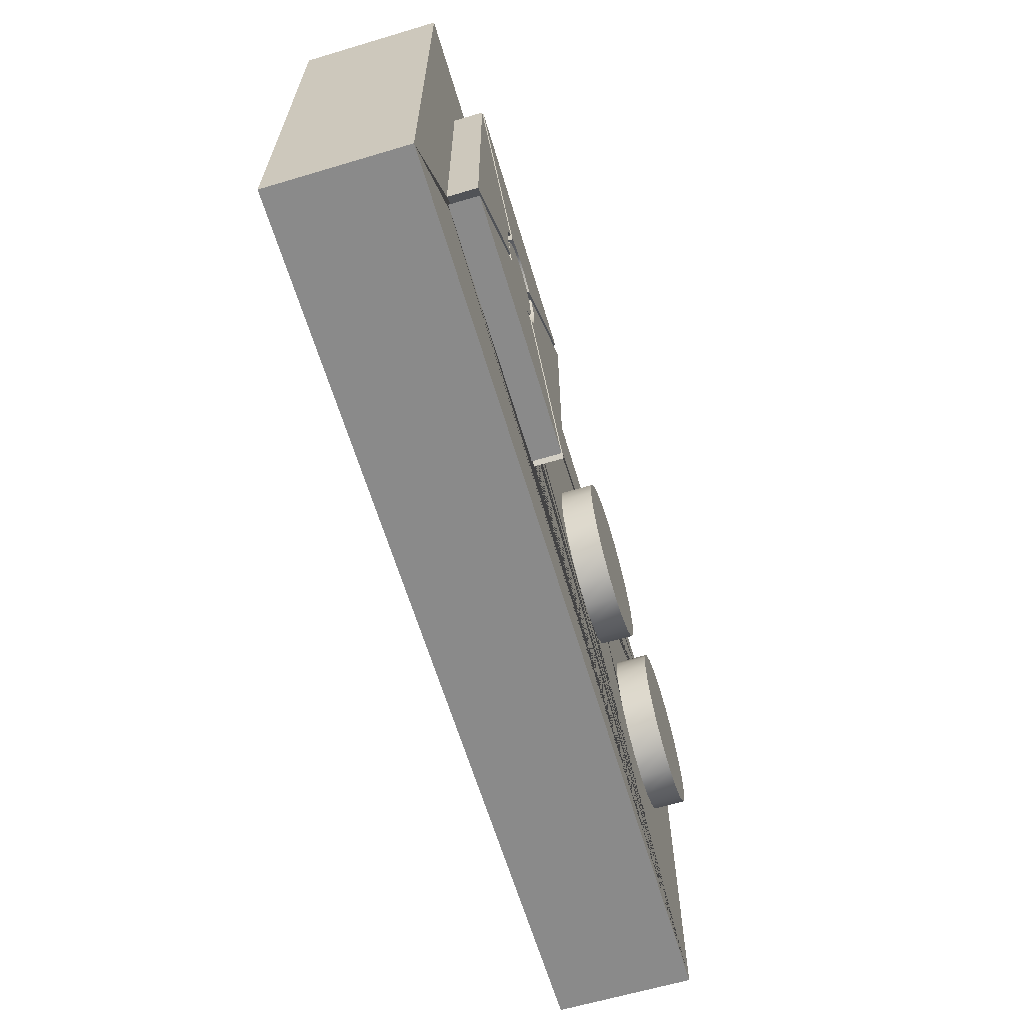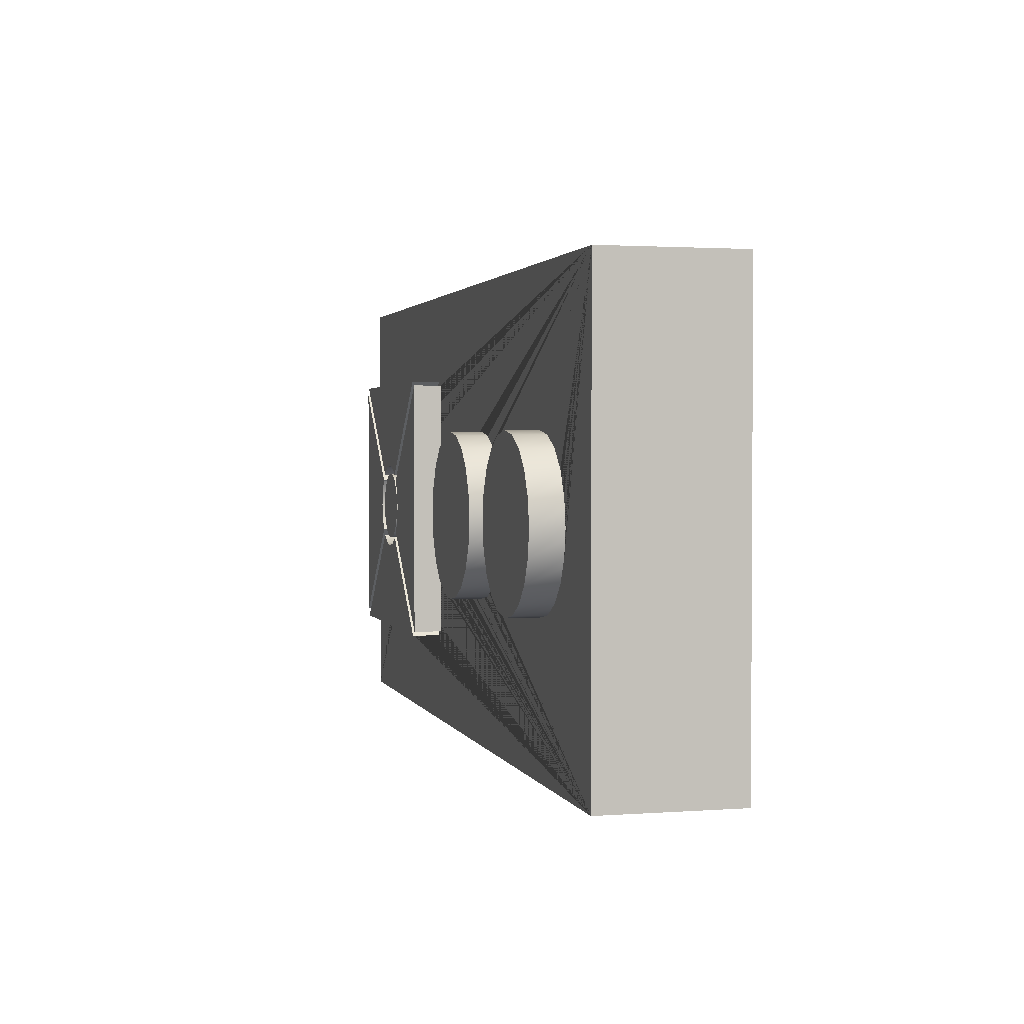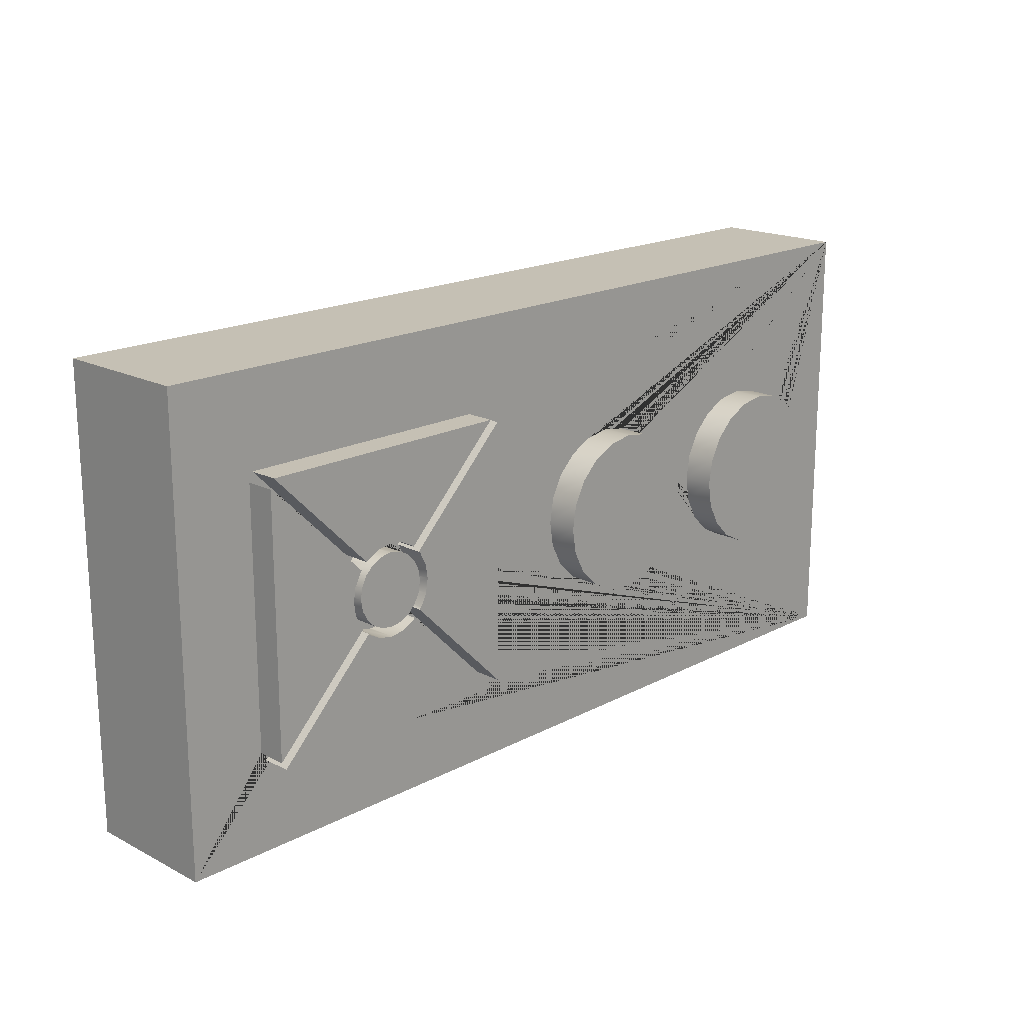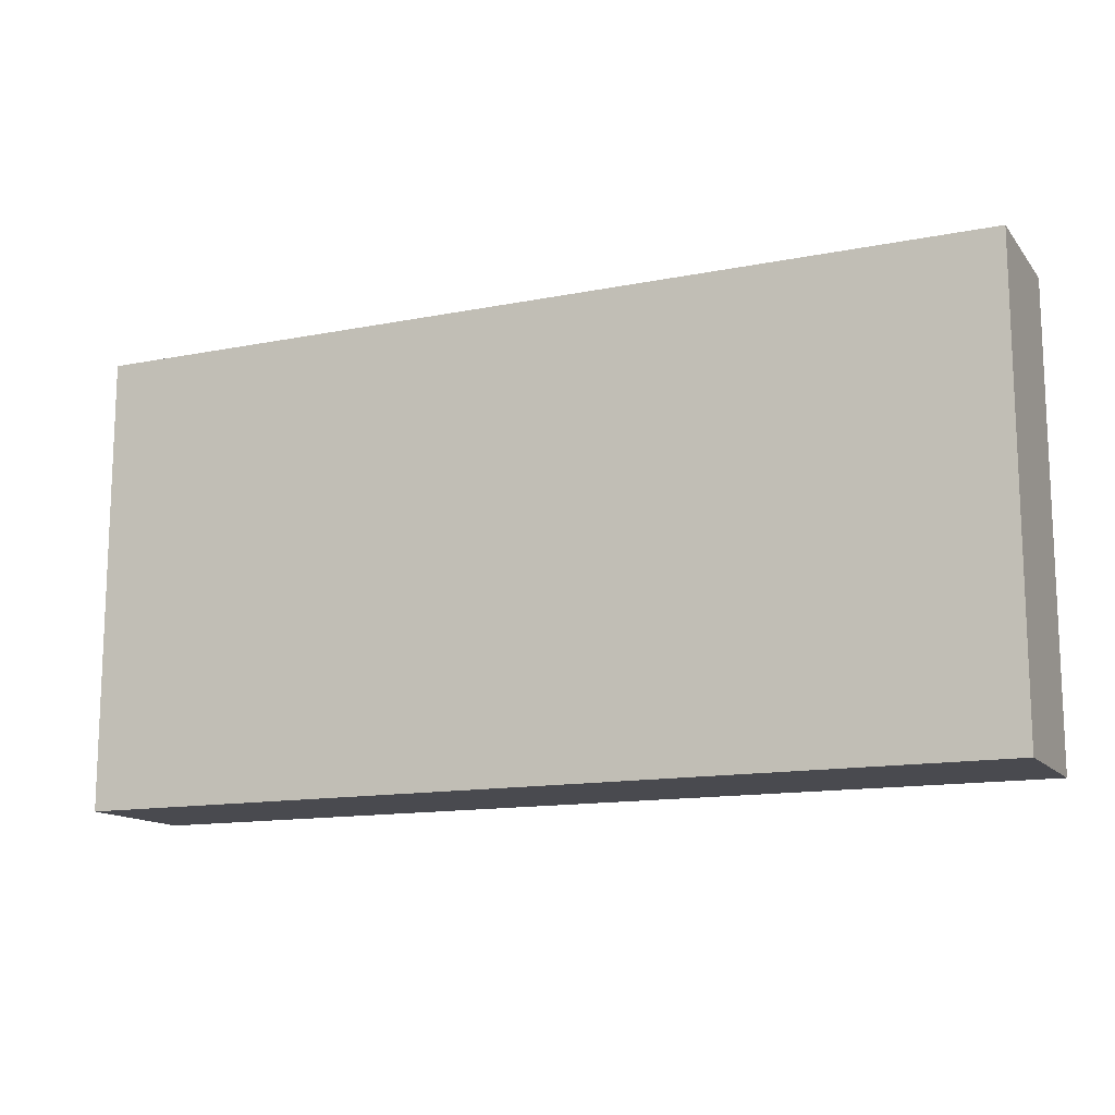
<metadata>
{"format":"obj","ext":"obj","renderer":"f3d","projection":"perspective","resolution":1024,"background":"white","views":[{"elev":-63.6,"azim":106.7,"up":"+Z"},{"elev":2.0,"azim":-104.5,"up":"+Z"},{"elev":18.3,"azim":134.5,"up":"+Z"},{"elev":-13.5,"azim":24.2,"up":"+Z"}]}
</metadata>
<code>
g default
v -0.002408 0.003864 -0.01183
v 0.003245 0.02017 -0.006169
v 0.003245 0.003864 -0.006169
v -0.05595 0.003864 0.05307
v -0.05595 0.02017 0.05307
v -0.06532 0.02017 0.04369
v -0.05967 0.003864 0.04934
v -0.00613 0.02017 -0.01555
v -0.03104 0.02017 0.01876
v -0.04882 0.003864 0.0567
v 0.009265 0.02017 0.005653
v -0.04413 0.02017 0.05909
v 0.005634 0.003864 -0.001476
v 0.009265 0.003864 0.005653
v -0.2233 -0.06682 0.1366
v 0.2479 -0.06682 0.1366
v -0.2233 0.003864 0.1366
v -0.03624 0.003864 0.06034
v -0.04413 0.003864 0.05909
v 0.01134 0.02017 0.01876
v -0.03104 0.02017 0.06117
v 0.06542 0.003864 -0.02032
v 0.06542 0.01888 -0.04937
v 0.06542 0.003864 -0.04937
v 0.009265 0.02017 0.03186
v -0.01794 0.02017 0.05909
v -0.02314 0.003864 0.05992
v -0.03104 0.003864 0.06117
v 0.003245 0.02017 0.04369
v -0.00613 0.02017 0.05307
v 0.01052 0.003864 0.02396
v 0.009265 0.003864 0.03186
v -0.01082 0.003864 0.05546
v -0.01794 0.003864 0.05909
v 0.006875 0.003864 0.03656
v 0.003245 0.003864 0.04369
v -0.000476 0.003864 0.04741
v -0.00613 0.003864 0.05307
v 0.01009 0.003864 0.01086
v 0.01134 0.003864 0.01876
v 0.01125 0.003864 0.01823
v 0.2479 -0.06682 -0.09904
v 0.1189 0.01888 0.003917
v 0.1179 0.01888 0.00491
v 0.1223 0.01888 0.000585
v 0.1231 0.01888 -0.000303
v 0.06954 0.01888 -0.05192
v 0.1146 0.01888 0.01148
v 0.1297 0.01888 -0.003649
v 0.06542 0.01888 0.0874
v 0.1991 0.01888 -0.04676
v 0.1076 0.003864 -0.007403
v 0.1189 0.003864 0.003917
v 0.1223 0.003864 0.000585
v 0.1111 0.003864 -0.01057
v 0.2043 0.01888 -0.05192
v 0.1181 0.003864 0.004699
v 0.1179 0.003864 0.00491
v 0.1224 0.003864 0.000396
v 0.1245 0.003864 -0.001014
v 0.1231 0.003864 -0.000303
v 0.1153 0.003864 0.01008
v 0.1146 0.003864 0.01148
v 0.06954 0.003864 -0.05192
v 0.1313 0.003864 -0.003894
v 0.1297 0.003864 -0.003649
v 0.1249 0.003864 0.004396
v 0.1257 0.0183 0.00351
v 0.1257 0.003864 0.00351
v 0.121 0.003864 0.008796
v 0.1216 0.0183 0.007679
v 0.1216 0.003864 0.007679
v 0.1299 0.003864 0.001401
v 0.131 0.0183 0.000832
v 0.131 0.003864 0.000832
v 0.1137 0.003864 0.01721
v 0.1134 0.01888 0.01876
v 0.1134 0.003864 0.01876
v 0.1187 0.003864 0.01417
v 0.1189 0.0183 0.01293
v 0.1189 0.003864 0.01293
v 0.1385 0.003864 -0.004558
v 0.137 0.01888 -0.004802
v 0.137 0.003864 -0.004802
v 0.1356 0.003864 0.000106
v 0.1368 0.0183 -9e-05
v 0.1368 0.003864 -9e-05
v 0.1182 0.003864 0.02
v 0.118 0.0183 0.01876
v 0.118 0.003864 0.01876
v 0.1143 0.003864 0.02449
v 0.1146 0.01888 0.02604
v 0.1146 0.003864 0.02604
v 0.1457 0.003864 -0.002939
v 0.1443 0.01888 -0.003649
v 0.1443 0.003864 -0.003649
v 0.1414 0.003864 0.000636
v 0.1426 0.0183 0.000832
v 0.1426 0.003864 0.000832
v 0.1757 0.003864 -0.05192
v 0.2043 0.003864 -0.05192
v 0.1195 0.003864 0.0257
v 0.1189 0.0183 0.02458
v 0.1189 0.003864 0.02458
v 0.1368 0.0183 0.01876
v 0.1172 0.003864 0.03121
v 0.1179 0.01888 0.03261
v 0.1179 0.003864 0.03261
v 0.1468 0.003864 0.002941
v 0.1479 0.0183 0.00351
v 0.1479 0.003864 0.00351
v 0.1511 0.003864 -9e-05
v 0.1508 0.01888 -0.000303
v 0.1508 0.003864 -0.000303
v 0.1225 0.003864 0.03072
v 0.1216 0.0183 0.02984
v 0.1216 0.003864 0.02984
v 0.2032 0.003864 -0.05083
v 0.1188 0.003864 0.03344
v 0.119 0.01888 0.03366
v 0.119 0.003864 0.03366
v 0.1619 0.003864 -0.009385
v 0.1518 0.01888 0.000696
v 0.1518 0.003864 0.000696
v 0.0768 0.003864 0.07598
v 0.06542 0.003864 0.0874
v 0.1512 0.003864 0.006794
v 0.1521 0.0183 0.007679
v 0.1521 0.003864 0.007679
v 0.1958 0.003864 -0.03676
v 0.2068 0.01888 -0.04776
v 0.2068 0.003864 -0.04776
v 0.1112 0.003864 0.04813
v 0.1223 0.01888 0.03699
v 0.1223 0.003864 0.03699
v 0.1554 0.003864 0.004216
v 0.1552 0.01888 0.004028
v 0.1552 0.003864 0.004028
v 0.1269 0.003864 0.03458
v 0.1257 0.0183 0.03401
v 0.1257 0.003864 0.03401
v 0.123 0.003864 0.03764
v 0.1231 0.01888 0.03782
v 0.1231 0.003864 0.03782
v 0.1568 0.003864 0.006305
v 0.1561 0.01888 0.00491
v 0.1561 0.003864 0.00491
v 0.1542 0.003864 0.01182
v 0.1548 0.0183 0.01293
v 0.1548 0.003864 0.01293
v 0.1322 0.003864 0.03688
v 0.131 0.0183 0.03669
v 0.131 0.003864 0.03669
v 0.09866 0.003864 0.08944
v 0.07004 0.01888 0.08944
v 0.07004 0.003864 0.08944
v 0.07885 0.01888 0.0806
v 0.1283 0.003864 0.04045
v 0.1297 0.01888 0.04117
v 0.1297 0.003864 0.04117
v 0.1596 0.003864 0.01302
v 0.1594 0.01888 0.01148
v 0.1594 0.003864 0.01148
v 0.1555 0.003864 0.01752
v 0.1557 0.0183 0.01876
v 0.1557 0.003864 0.01876
v 0.1381 0.003864 0.03741
v 0.1368 0.0183 0.03761
v 0.1368 0.003864 0.03761
v 0.1354 0.003864 0.04207
v 0.137 0.01888 0.04232
v 0.137 0.003864 0.04232
v 0.1549 0.003864 0.02335
v 0.1548 0.0183 0.02458
v 0.1548 0.003864 0.02458
v 0.1426 0.0183 0.03669
v 0.1438 0.003864 0.03612
v 0.1426 0.003864 0.03669
v 0.1603 0.003864 0.02031
v 0.1606 0.01888 0.01876
v 0.1606 0.003864 0.01876
v 0.1526 0.003864 0.02872
v 0.1521 0.0183 0.02984
v 0.1521 0.003864 0.02984
v 0.1479 0.0183 0.03401
v 0.1488 0.003864 0.03312
v 0.1479 0.003864 0.03401
v 0.1594 0.01888 0.02604
v 0.1443 0.01888 0.04117
v 0.1427 0.003864 0.04141
v 0.1443 0.003864 0.04117
v 0.1587 0.003864 0.02743
v 0.1594 0.003864 0.02604
v 0.1494 0.003864 0.03853
v 0.1508 0.01888 0.03782
v 0.1508 0.003864 0.03782
v 0.1517 0.003864 0.03699
v 0.1519 0.01888 0.03676
v 0.1519 0.003864 0.03676
v 0.1559 0.003864 0.03278
v 0.1561 0.01888 0.03261
v 0.1561 0.003864 0.03261
v 0.1624 0.003864 0.04723
v 0.2479 0.003864 0.1366
v 0.2479 0.003864 -0.09904
v 0.1631 0.003864 0.04795
v 0.2048 0.01888 0.08944
v 0.2068 0.01888 0.08478
v 0.1552 0.01888 0.03343
v 0.2068 0.003864 0.05663
v 0.2068 0.003864 0.08478
v 0.1991 0.003864 -0.04676
v 0.06542 0.003864 0.04532
v 0.1958 0.003864 0.07387
v 0.07698 0.003864 0.08248
v 0.1552 0.003864 0.03343
v 0.1429 0.003864 -0.003866
v 0.1783 0.003864 -0.02589
v 0.09341 0.003864 0.05931
v 0.2048 0.003864 0.08944
v 0.09785 0.003864 0.06153
v 0.1537 0.003864 0.08944
v -0.2233 0.003864 -0.09904
v -0.05607 0.003864 -0.01543
v -0.05595 0.003864 -0.01555
v -0.05126 0.003864 -0.01794
v -0.04413 0.003864 -0.02158
v -0.03894 0.003864 -0.0224
v -0.03104 0.003864 -0.02365
v -0.02584 0.003864 -0.02283
v -0.01794 0.003864 -0.02158
v -0.01325 0.003864 -0.01918
v -0.00613 0.003864 -0.01555
v -0.07134 0.02017 0.03186
v -0.01794 0.02017 -0.02158
v -0.06532 0.003864 0.04369
v -0.07342 0.02017 0.01876
v -0.03104 0.02017 -0.02365
v -0.07134 0.02017 0.005653
v -0.04413 0.02017 -0.02158
v -0.06771 0.003864 0.03899
v -0.07134 0.003864 0.03186
v -0.06532 0.02017 -0.006169
v -0.05595 0.02017 -0.01555
v -0.07217 0.003864 0.02666
v -0.07342 0.003864 0.01876
v -0.2233 -0.06682 -0.09904
v -0.07259 0.003864 0.01356
v -0.07134 0.003864 0.005653
v -0.1121 0.003864 0.04741
v -0.1178 0.02017 0.05307
v -0.1178 0.003864 0.05307
v -0.1048 0.003864 0.03656
v -0.1084 0.02017 0.04369
v -0.1084 0.003864 0.04369
v -0.1225 0.003864 0.05546
v -0.1296 0.02017 0.05909
v -0.1296 0.003864 0.05909
v -0.06895 0.003864 0.00096
v -0.06532 0.003864 -0.006169
v -0.1012 0.003864 0.02396
v -0.1024 0.02017 0.03186
v -0.1024 0.003864 0.03186
v -0.1427 0.02017 0.01876
v -0.1348 0.003864 0.05992
v -0.1427 0.02017 0.06117
v -0.1427 0.003864 0.06117
v -0.1003 0.02017 0.01876
v -0.1016 0.003864 0.01086
v -0.1003 0.003864 0.01876
v -0.1558 0.02017 0.05909
v -0.1024 0.02017 0.005653
v -0.1479 0.003864 0.06034
v -0.1558 0.003864 0.05909
v -0.106 0.003864 -0.001476
v -0.1024 0.003864 0.005653
v -0.1676 0.02017 0.05307
v -0.1084 0.02017 -0.006169
v -0.1605 0.003864 0.0567
v -0.1676 0.003864 0.05307
v -0.177 0.02017 0.04369
v -0.1178 0.02017 -0.01555
v -0.0616 0.003864 -0.009894
v -0.1141 0.003864 -0.01183
v -0.1084 0.003864 -0.006169
v -0.183 0.02017 0.03186
v -0.1296 0.02017 -0.02158
v -0.1713 0.003864 0.04934
v -0.177 0.003864 0.04369
v -0.1851 0.02017 0.01876
v -0.1427 0.02017 -0.02365
v -0.1249 0.003864 -0.01918
v -0.1178 0.003864 -0.01555
v -0.183 0.02017 0.005653
v -0.1558 0.02017 -0.02158
v -0.1794 0.003864 0.03899
v -0.183 0.003864 0.03186
v -0.177 0.02017 -0.006169
v -0.1676 0.02017 -0.01555
v -0.1375 0.003864 -0.02283
v -0.1296 0.003864 -0.02158
v -0.1838 0.003864 0.02666
v -0.1851 0.003864 0.01876
v -0.1506 0.003864 -0.0224
v -0.1427 0.003864 -0.02365
v -0.1843 0.003864 0.01356
v -0.183 0.003864 0.005653
v -0.1629 0.003864 -0.01794
v -0.1558 0.003864 -0.02158
v -0.1806 0.003864 0.00096
v -0.177 0.003864 -0.006169
v -0.1733 0.003864 -0.009894
v -0.1676 0.003864 -0.01555
g polySurface12
f 1 2 3
f 4 5 6 7
f 2 8 9
f 6 5 9
f 10 5 4
f 11 2 9
f 5 12 9
f 13 11 14
f 15 16 17
f 3 2 11 13
f 18 12 19
f 20 11 9
f 12 21 9
f 22 23 24
f 19 12 5 10
f 25 20 9
f 21 26 9
f 27 21 28
f 29 25 9
f 26 30 9
f 30 29 9
f 31 25 32
f 33 26 34
f 35 29 36
f 37 30 38
f 14 11 20 39
f 39 20 40 41
f 28 21 12 18
f 40 20 25 31
f 15 42 16
f 34 26 21 27
f 32 25 29 35
f 38 30 26 33
f 36 29 30 37
f 43 23 44
f 45 46 47
f 44 23 48
f 46 49 47
f 23 50 48
f 47 49 51
f 52 43 53
f 54 45 55
f 56 47 51
f 57 44 58
f 59 45 54
f 60 46 61
f 24 23 43 52
f 62 48 63
f 55 45 47 64
f 65 49 66
f 67 68 69
f 70 71 72
f 73 74 75
f 76 77 78
f 79 80 81
f 82 83 84
f 85 86 87
f 88 89 90
f 91 92 93
f 94 95 96
f 97 98 99
f 100 56 101
f 102 103 104
f 49 83 51
f 48 50 77
f 68 71 105
f 74 68 105
f 71 80 105
f 64 47 56 100
f 106 107 108
f 109 110 111
f 112 113 114
f 86 74 105
f 80 89 105
f 83 95 51
f 115 116 117
f 92 77 50
f 101 56 118
f 119 120 121
f 122 123 124
f 125 50 126
f 89 103 105
f 98 86 105
f 51 95 113
f 107 92 50
f 127 128 129
f 130 131 132
f 133 134 135
f 136 137 138
f 103 116 105
f 110 98 105
f 139 140 141
f 142 143 144
f 145 146 147
f 123 51 113
f 120 107 50
f 116 140 105
f 128 110 105
f 148 149 150
f 151 152 153
f 154 155 156
f 137 146 131
f 134 157 143
f 158 159 160
f 140 152 105
f 149 128 105
f 161 162 163
f 146 162 131
f 164 165 166
f 157 159 143
f 167 168 169
f 152 168 105
f 165 149 105
f 170 171 172
f 173 174 175
f 174 165 105
f 168 176 105
f 177 176 178
f 179 180 181
f 131 162 180
f 171 159 157
f 182 183 184
f 183 174 105
f 176 185 105
f 186 185 187
f 185 183 105
f 188 131 180
f 189 171 157
f 190 189 191
f 192 188 193
f 194 195 196
f 197 198 199
f 200 201 202
f 199 198 203
f 204 42 205
f 17 16 204
f 203 198 206
f 155 207 157
f 208 131 188
f 207 189 157
f 53 43 44 57
f 61 46 45 59
f 201 208 188
f 58 44 48 62
f 195 189 207
f 66 49 46 60
f 209 208 201
f 198 195 207
f 63 48 77 76
f 72 71 68 67
f 84 83 49 65
f 69 68 74 73
f 81 80 71 70
f 75 74 86 85
f 90 89 80 79
f 78 77 92 91
f 16 42 204
f 87 86 98 97
f 104 103 89 88
f 93 92 107 106
f 114 113 95 94
f 99 98 110 109
f 117 116 103 102
f 108 107 120 119
f 124 123 113 112
f 210 208 211
f 118 56 51 212
f 50 23 22 213 126
f 211 208 214
f 111 110 128 127
f 141 140 116 115
f 138 137 131 130
f 156 155 157 215
f 135 134 143 142
f 147 146 137 136
f 129 128 149 148
f 153 152 140 139
f 144 143 159 158
f 163 162 146 145
f 150 149 165 164
f 169 168 152 151
f 160 159 171 170
f 181 180 162 161
f 166 165 174 173
f 178 176 168 167
f 175 174 183 182
f 187 185 176 177
f 184 183 185 186
f 172 171 189 190
f 193 188 180 179
f 191 189 195 194
f 202 201 188 192
f 196 195 198 197
f 216 209 201 200
f 132 131 208 210
f 83 82 217 96 95
f 214 208 209 216
f 212 51 123 122 218
f 50 125 219 121 120
f 206 198 207 220
f 215 157 134 133 221
f 155 154 222 220 207
f 223 224 225 226 227 228 229 230 231 232 233 1 3 13 14 39 41 213 22 24 52 53 57 58 62 63 76 78 91 93 106 139 141 115 117 102 104 88 90 79 81 70 72 67 69 73 75 85 87 217 82 84 65 66 60 61 59 54 55 64 100 101 118 212 218 130 132 205
f 106 108 119 121 219 221 133 135 142 144 158 160 170 172 190 191 194 196 197 199 203 206 220 222 204 205 132 210 211 214 216 200 202 192 193 179 181 161 163 145 147 136 138 130 218 122 124 112 114 94 96 217 87 97 99 109 111 127 129 148 150 164 166 173 175 182 184 186 187 177 178 167 169 151 153 139
f 234 6 9
f 8 235 9
f 233 8 2 1
f 7 6 236
f 237 234 9
f 235 238 9
f 232 8 233
f 239 237 9
f 238 240 9
f 241 234 242
f 236 6 234 241
f 243 239 9
f 240 244 9
f 244 243 9
f 230 235 231
f 231 235 8 232
f 245 237 246
f 228 238 229
f 247 205 42
f 248 239 249
f 250 251 252
f 253 254 255
f 226 240 227
f 242 234 237 245
f 256 257 258
f 259 243 260
f 261 262 263
f 251 254 264
f 257 251 264
f 254 262 264
f 229 238 235 230
f 265 266 267
f 266 257 264
f 262 268 264
f 269 268 270
f 271 266 264
f 268 272 264
f 246 237 239 248
f 273 271 274
f 227 240 238 228
f 275 272 276
f 277 271 264
f 272 278 264
f 255 254 251 250
f 252 251 257 256
f 249 239 243 259
f 263 262 254 253
f 279 277 280
f 225 244 240 226
f 281 277 264
f 278 282 264
f 260 243 244 283
f 284 278 285
f 258 257 266 265
f 283 244 225 224
f 286 281 264
f 282 287 264
f 270 268 262 261
f 288 281 289
f 290 286 264
f 287 291 264
f 292 282 293
f 267 266 271 273
f 294 290 264
f 291 295 264
f 296 286 297
f 276 272 268 269
f 298 294 264
f 295 299 264
f 299 298 264
f 300 287 301
f 247 42 15
f 302 290 303
f 304 291 305
f 274 271 277 279
f 306 294 307
f 308 295 309
f 285 278 272 275
f 310 298 311
f 312 299 313
f 223 15 17
f 223 205 247
f 280 277 281 288
f 293 282 278 284
f 289 281 286 296
f 301 287 282 292
f 297 286 290 302
f 305 291 287 300
f 303 290 294 306
f 247 15 223
f 309 295 291 304
f 307 294 298 310
f 313 299 295 308
f 311 298 299 312
f 236 241 242 245 246 248 249 259 260 283 224 223 305 300 301 292 293 284 285 275 276 269 270 261 263 253 255
f 17 204 222 154 156 215 221 219 125 126 213 41 40 31 32 35 36 37 38 33 34 27 28 18 19 10 4 7 236 255 250 252 256 258 265 267 273 274 279 280 288 289 296 297 302 303 306 307 310 311 312 313 308 309 304 305 223

</code>
